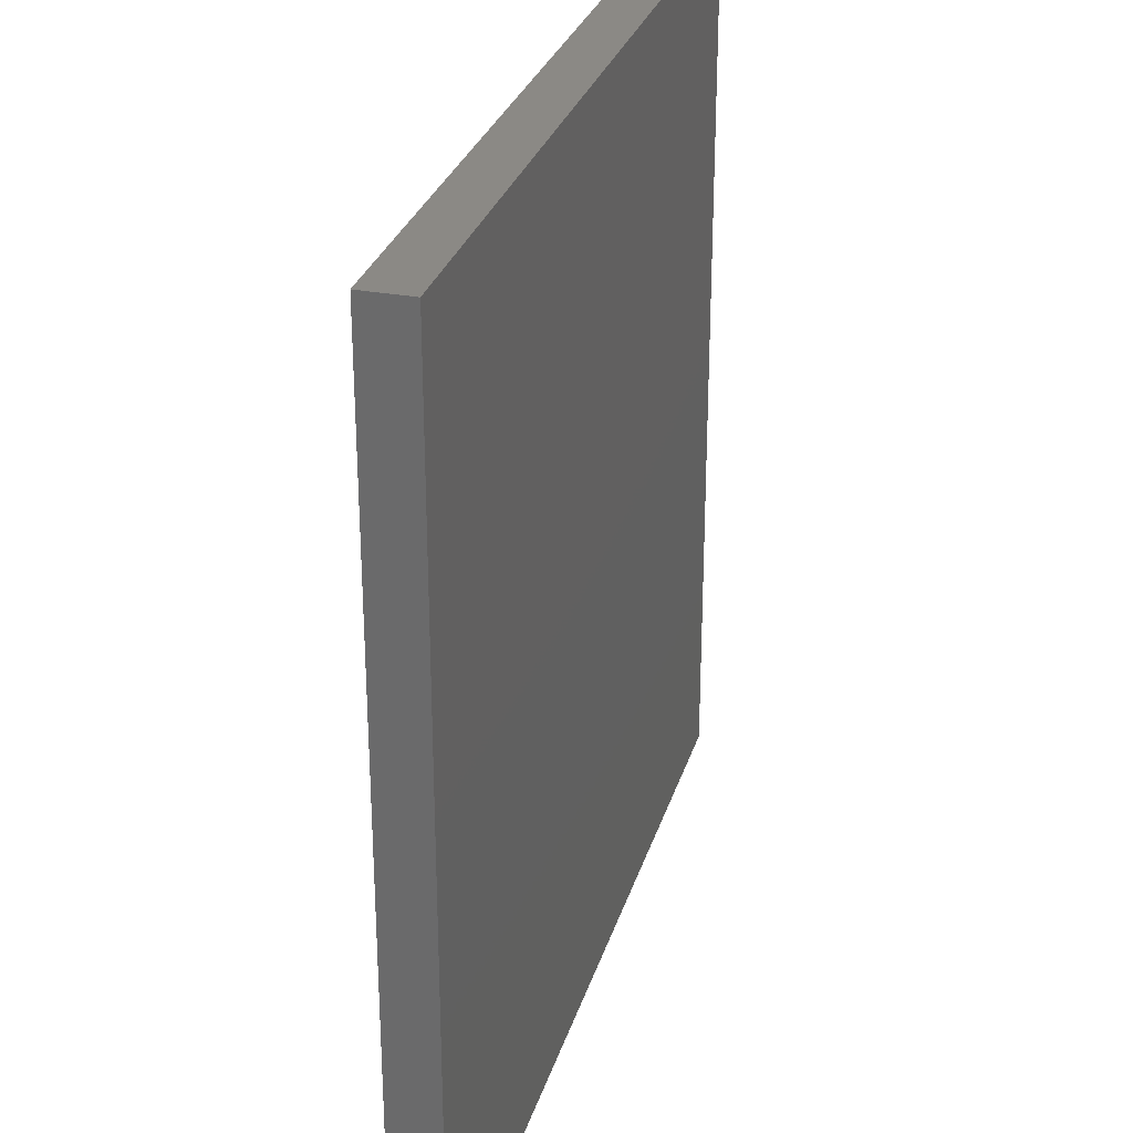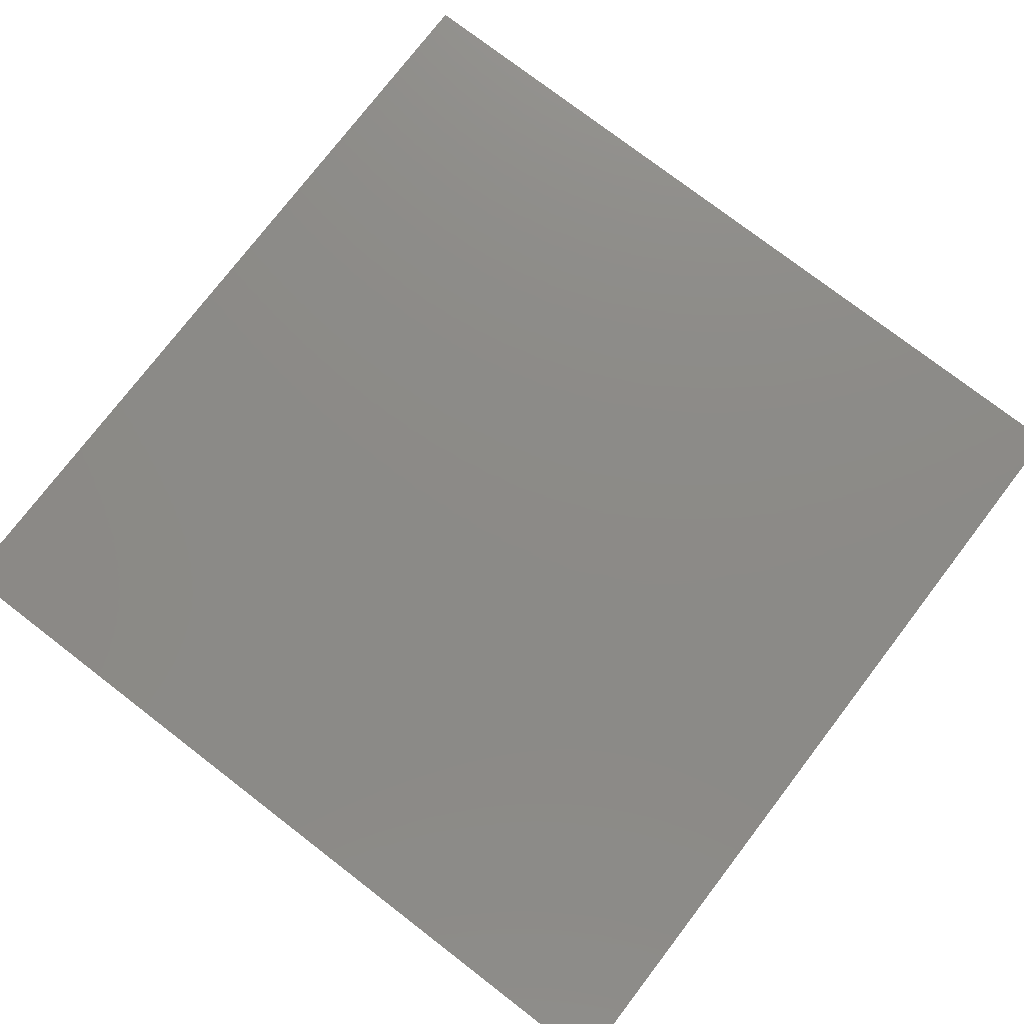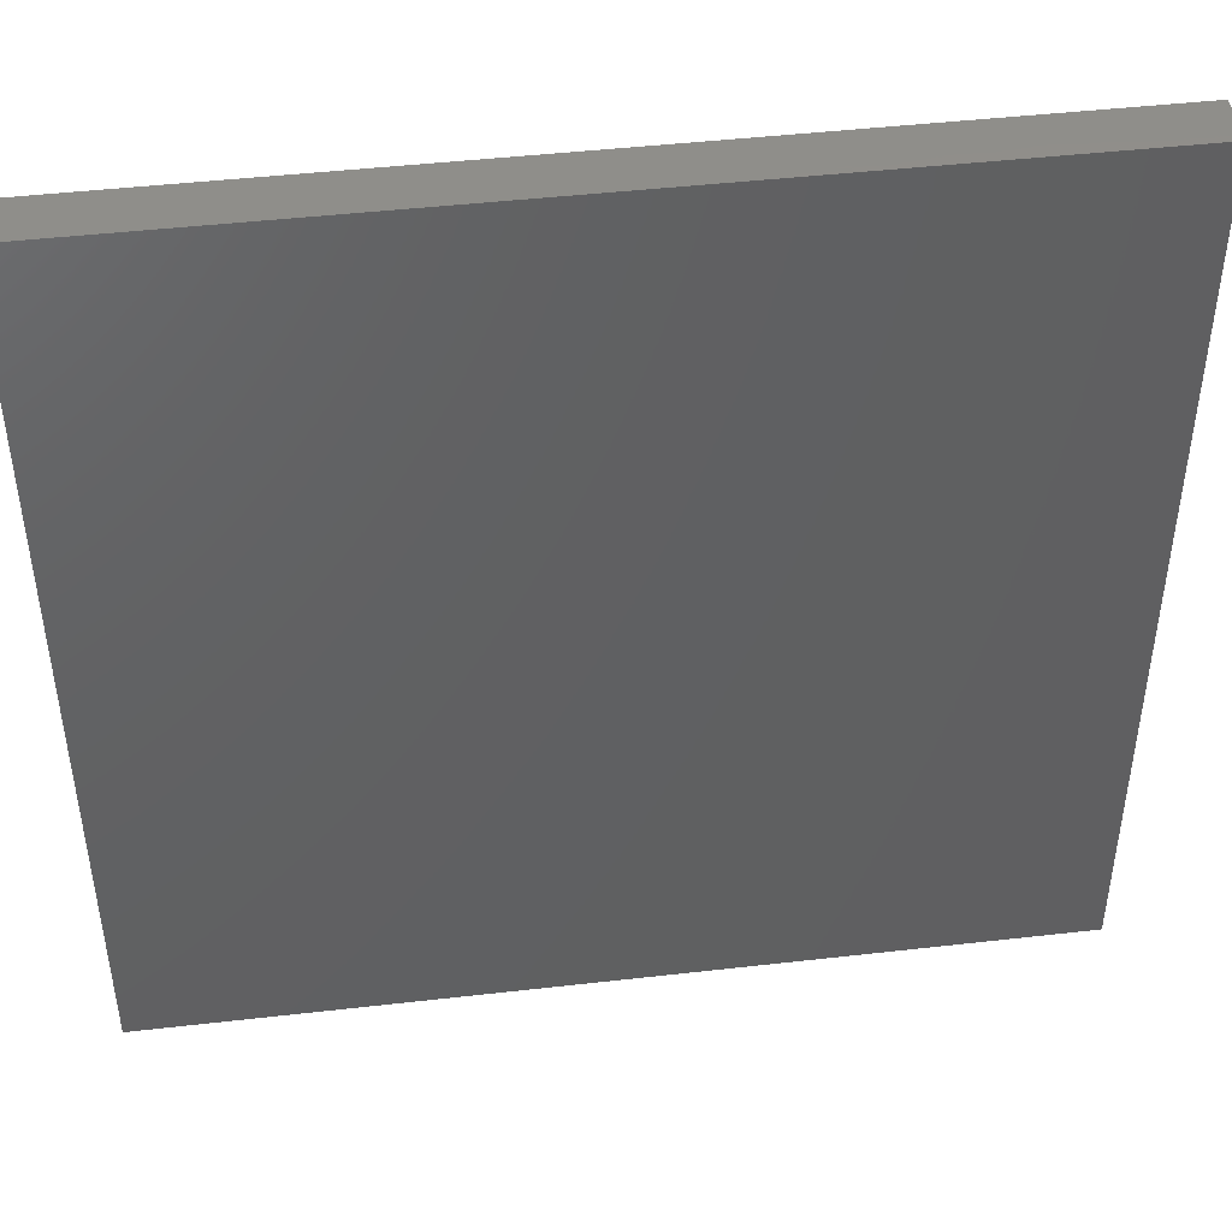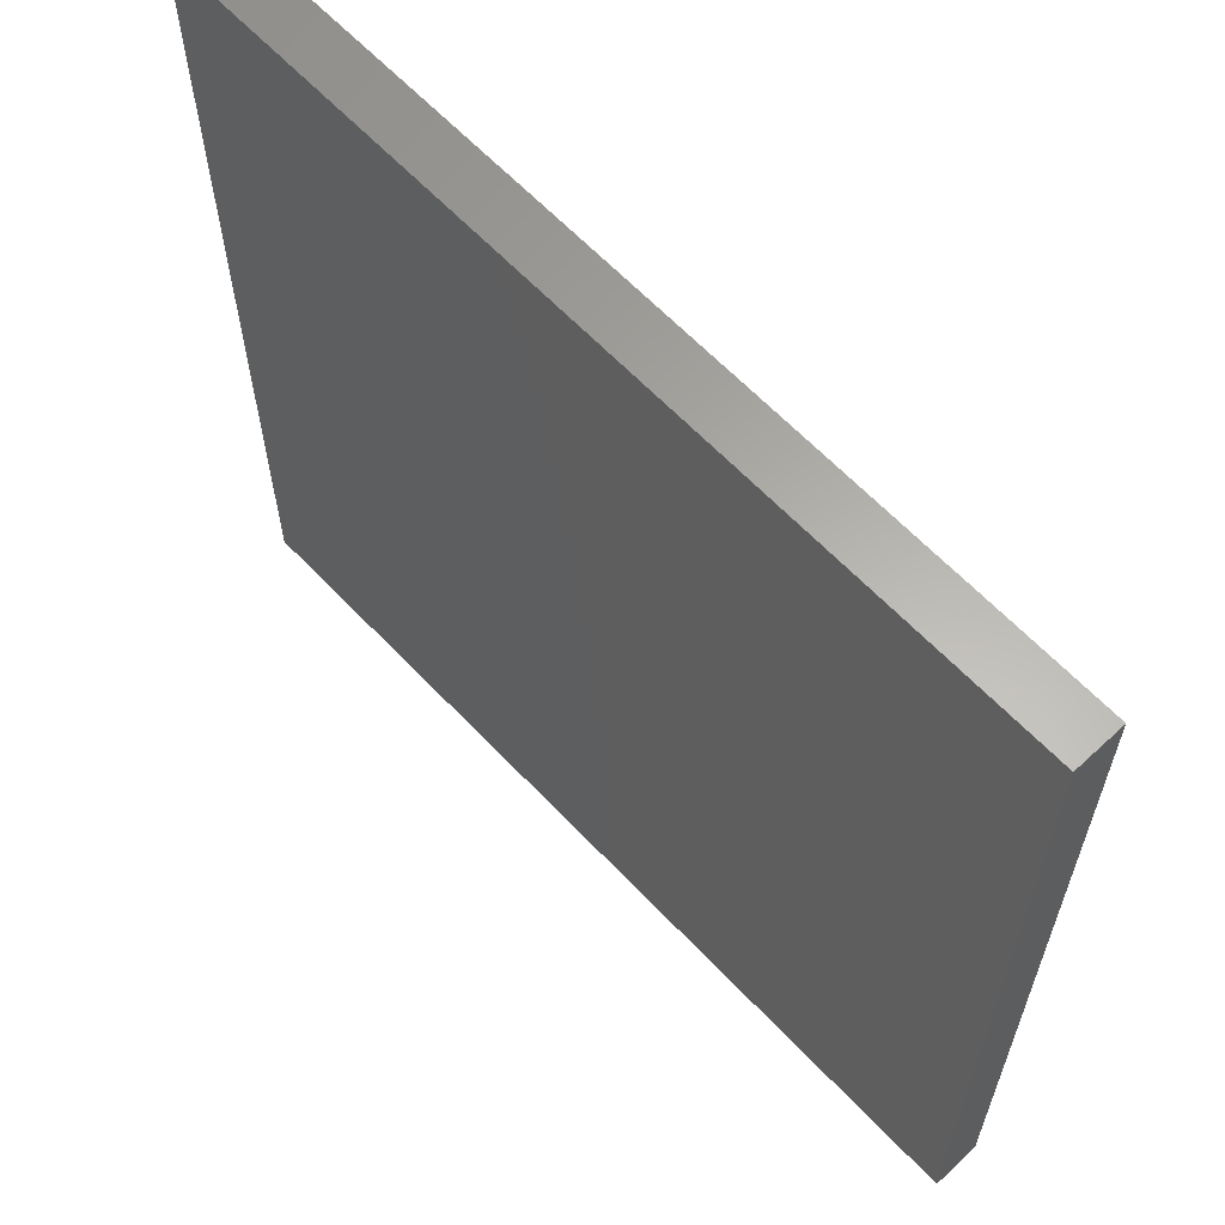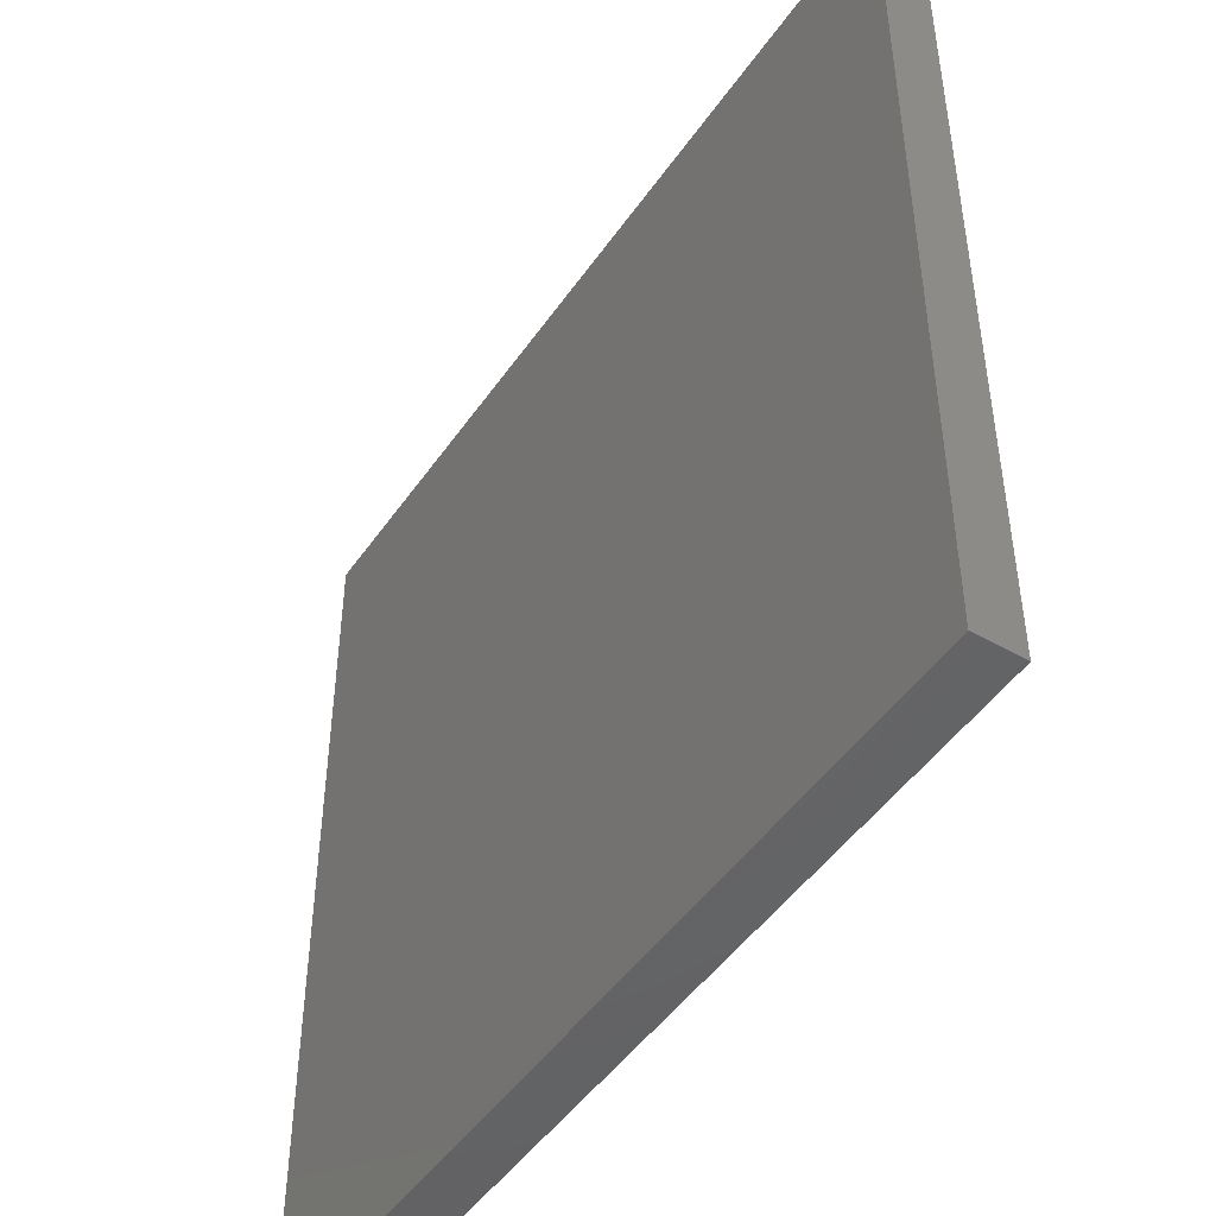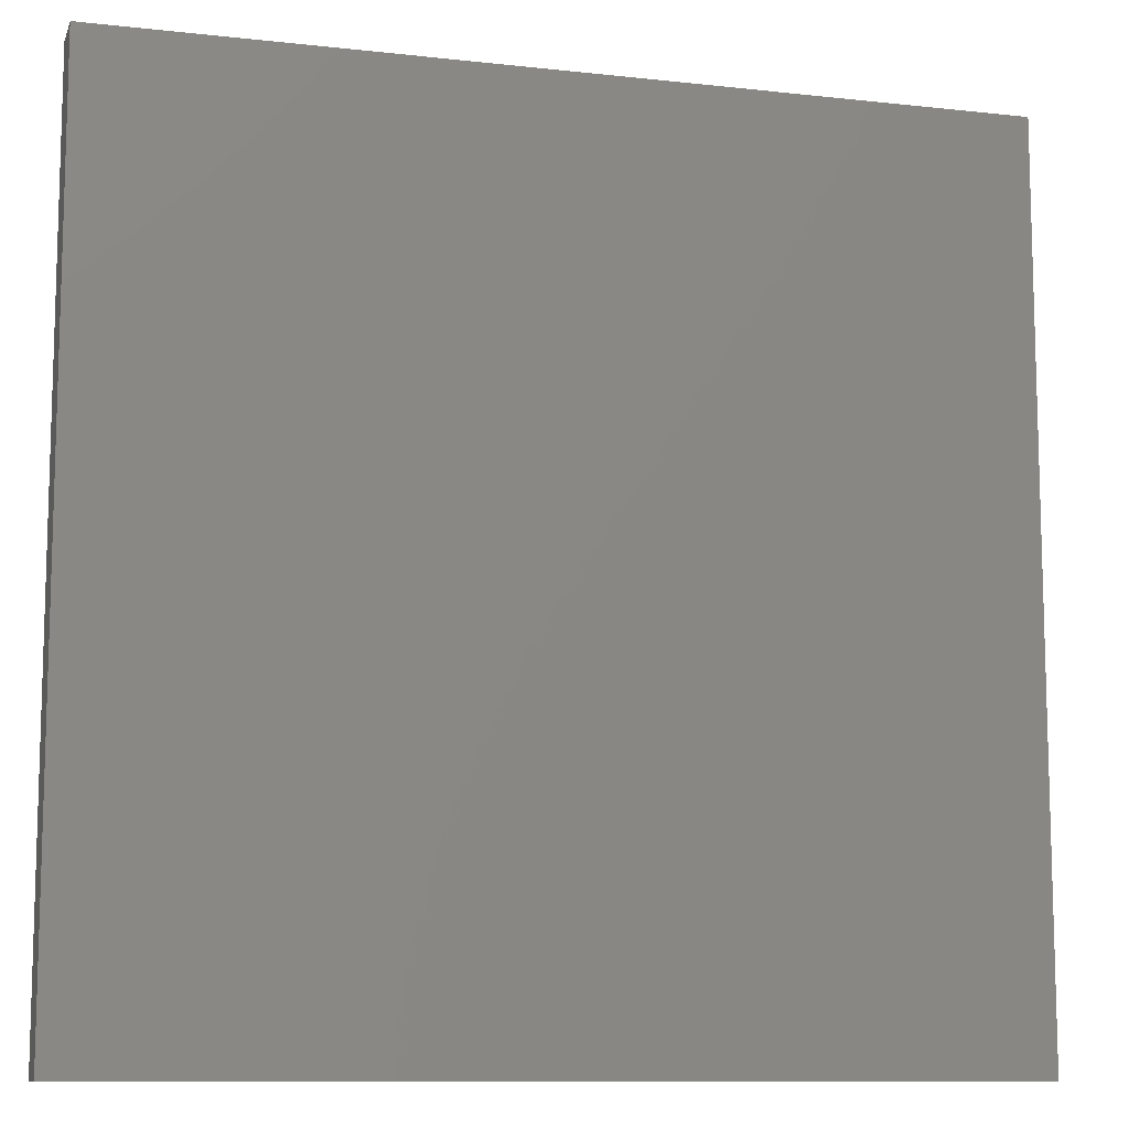
<metadata>
{"format":"stl","ext":"stl","renderer":"f3d","projection":"perspective","resolution":1024,"background":"white","views":[{"elev":29.1,"azim":-74.4,"up":"+Z"},{"elev":77.0,"azim":127.5,"up":"+Y"},{"elev":45.7,"azim":172.5,"up":"+Z"},{"elev":62.8,"azim":46.7,"up":"+Z"},{"elev":-47.7,"azim":57.0,"up":"+Z"},{"elev":-10.5,"azim":-15.7,"up":"+Z"}]}
</metadata>
<code>
# stl→obj: 8 verts, 12 faces
v 0 -8.945 3
v 0 -8.945 4
v 1 -8.945 3
v 1 -8.945 4
v 0 -9 4
v 0 -9 3
v 1 -9 3
v 1 -9 4
f 1 2 3
f 3 2 4
f 2 1 5
f 5 1 6
f 1 3 6
f 6 3 7
f 4 2 8
f 8 2 5
f 5 6 8
f 8 6 7
f 3 4 7
f 7 4 8

</code>
